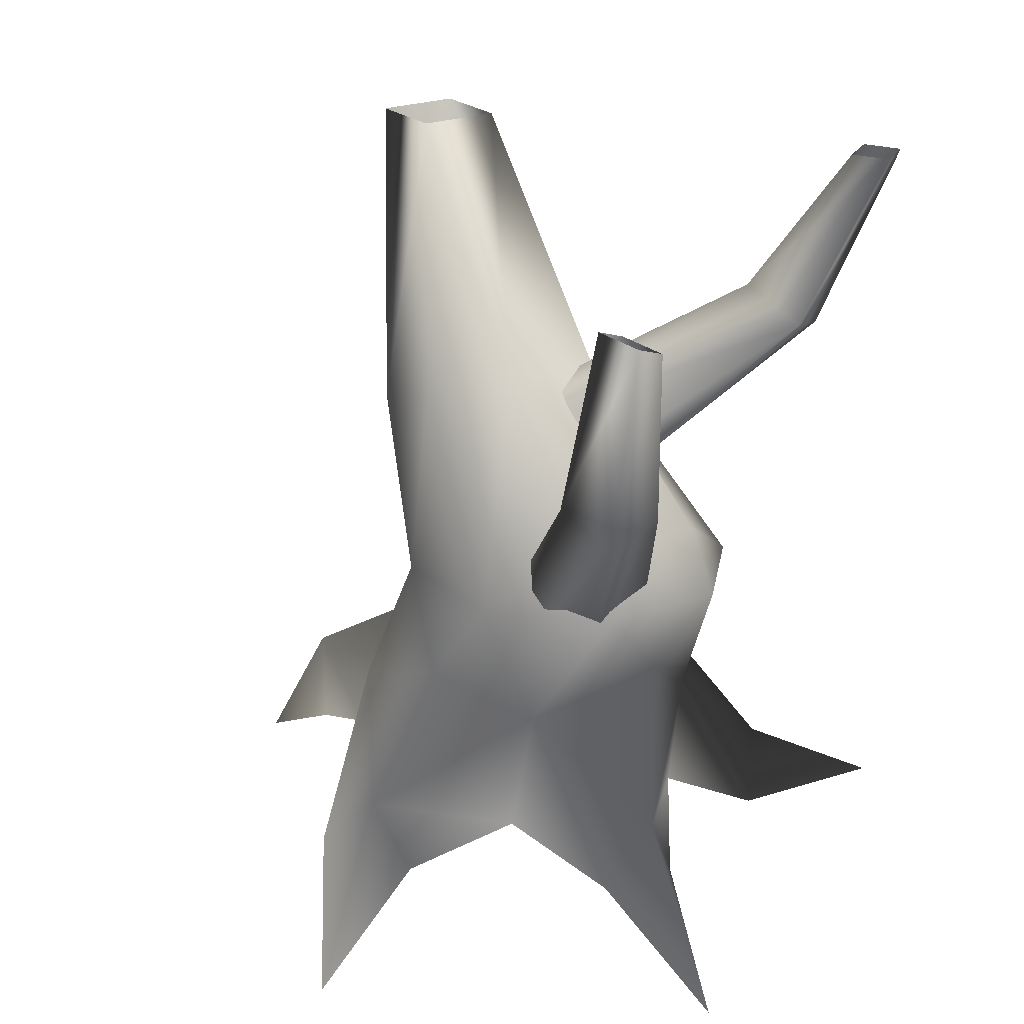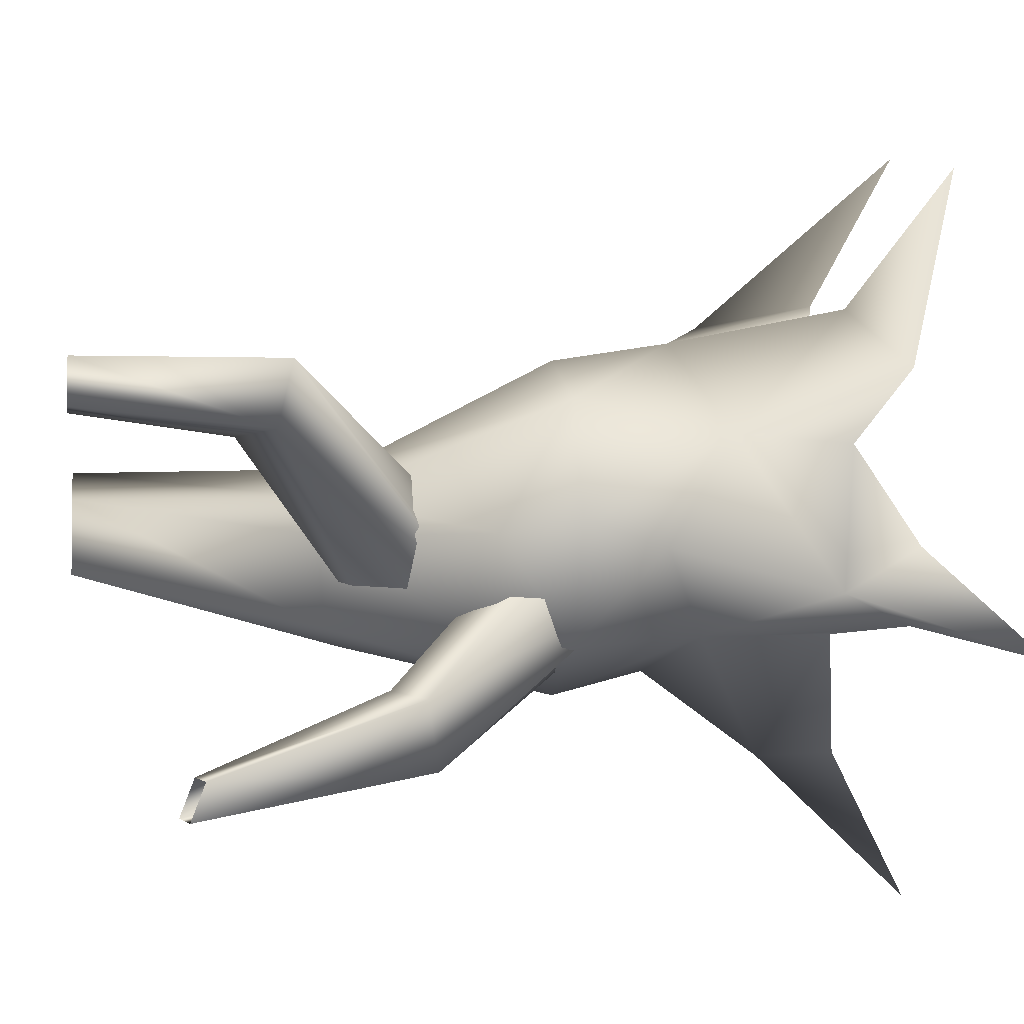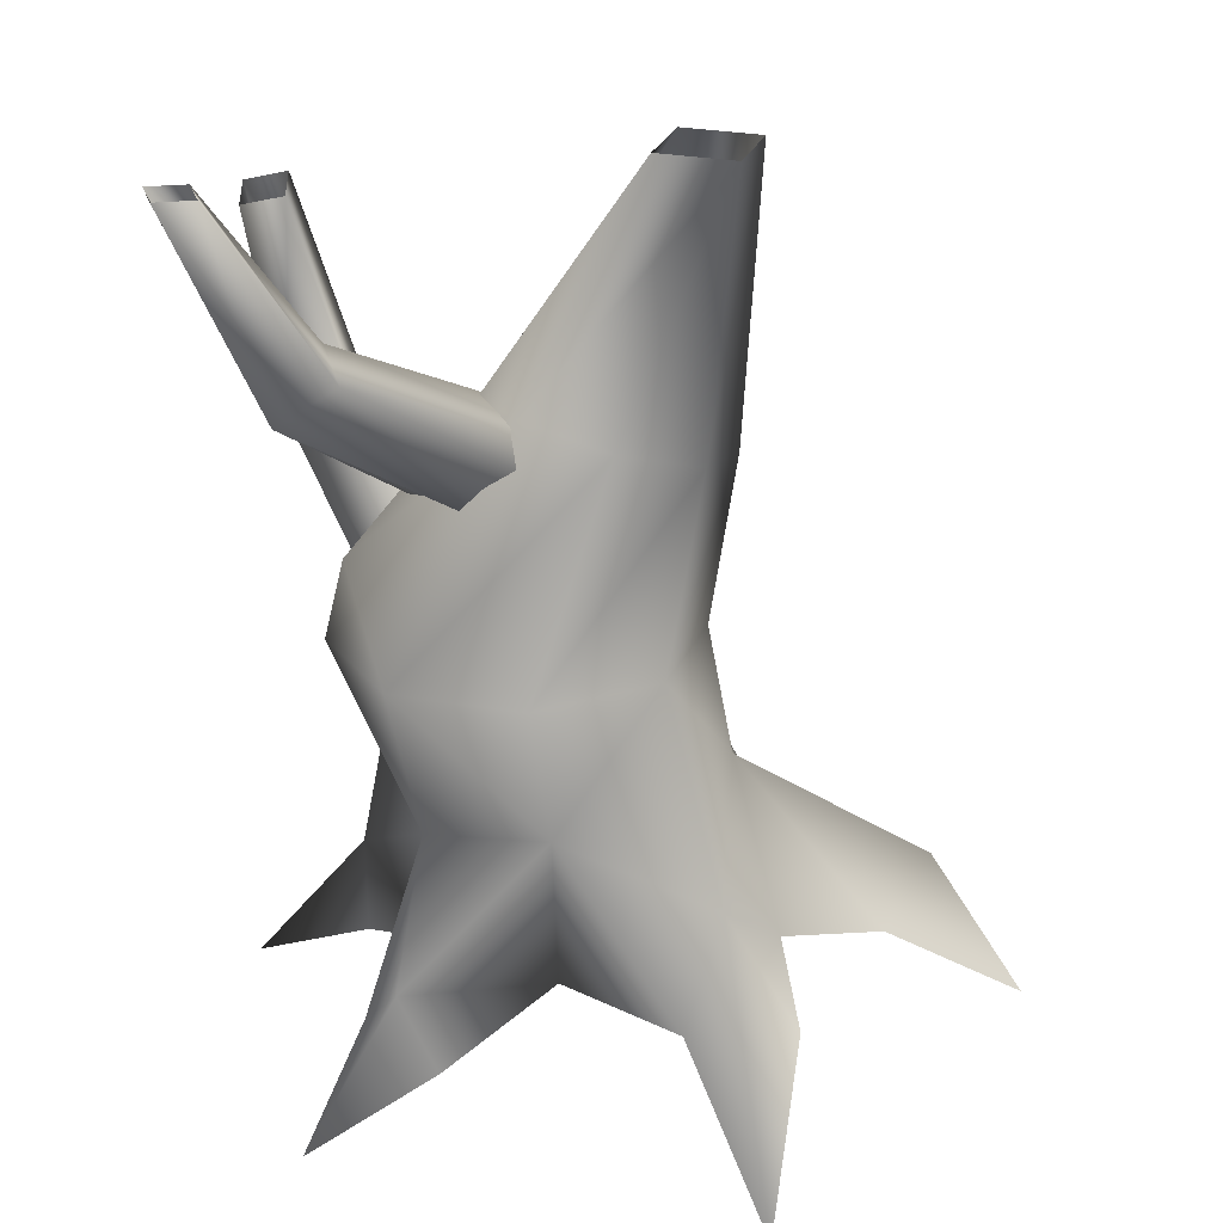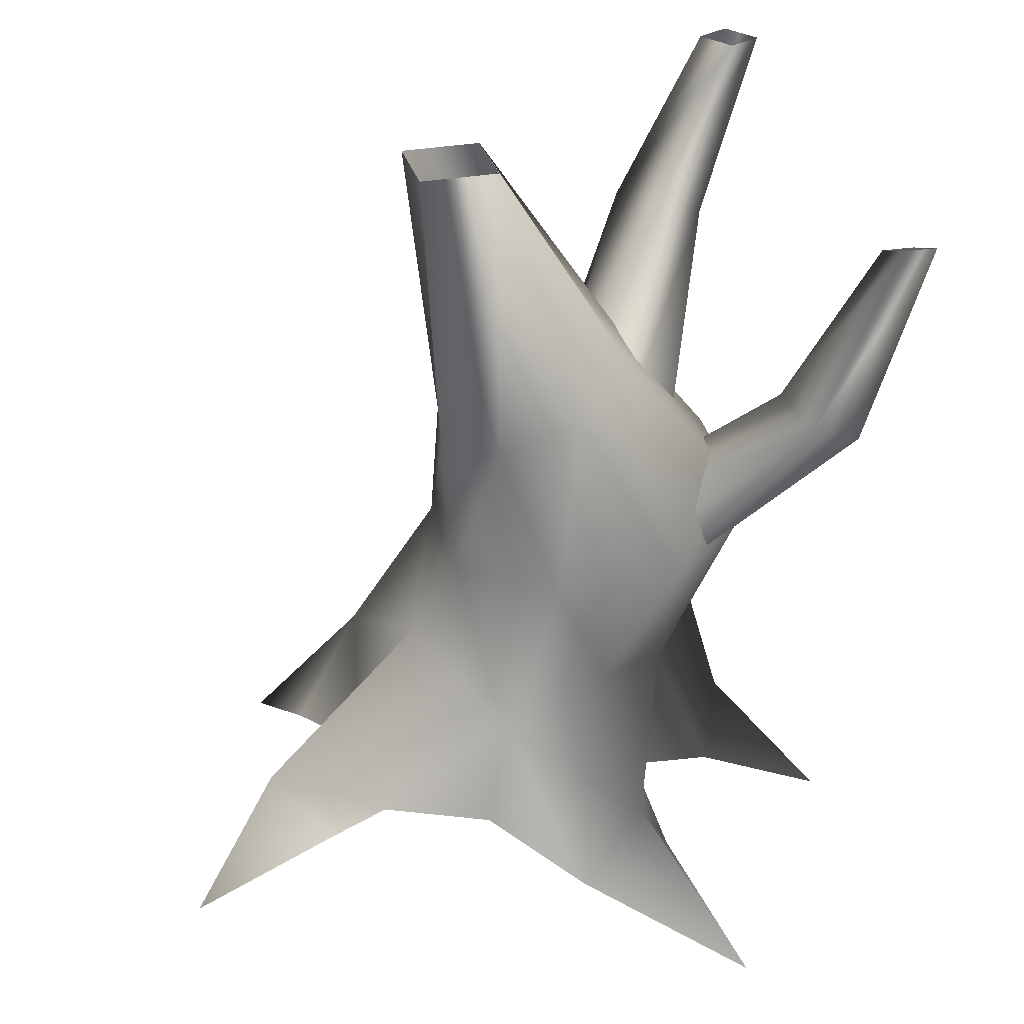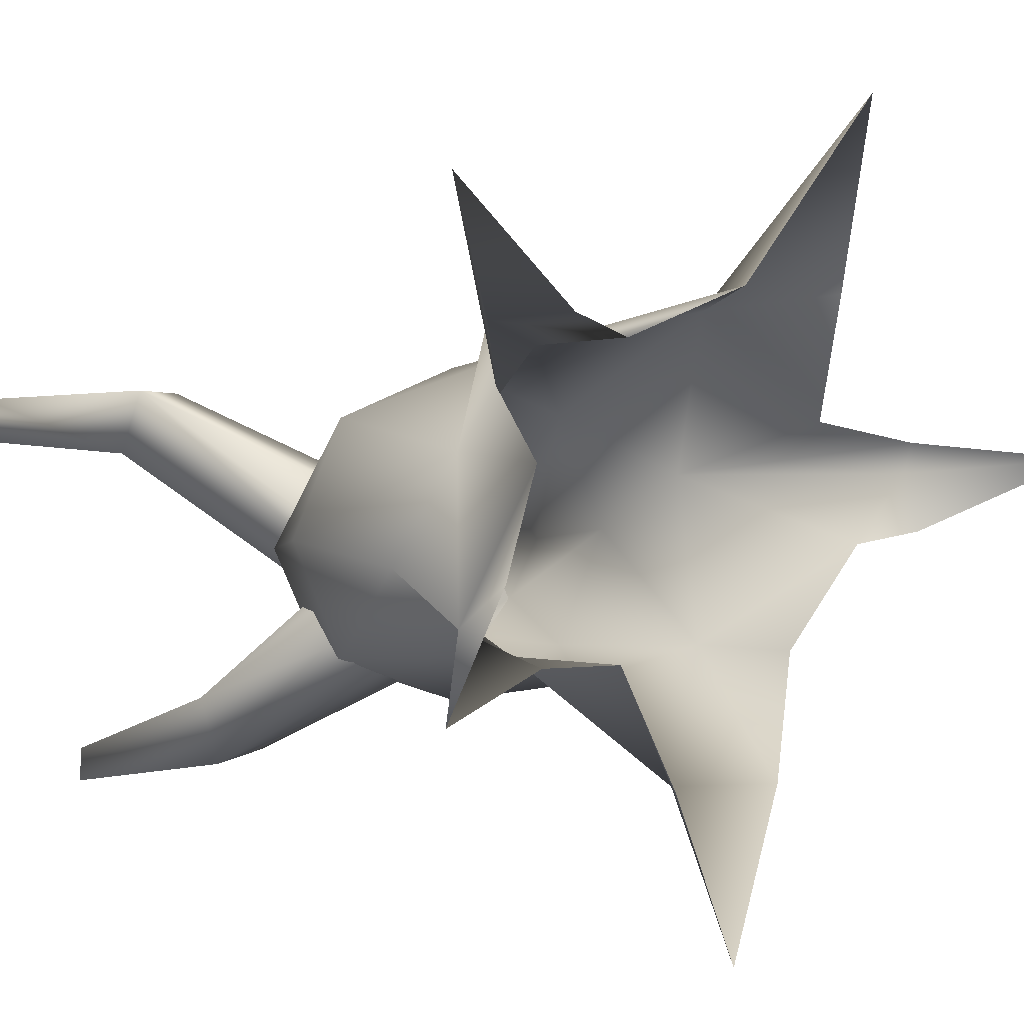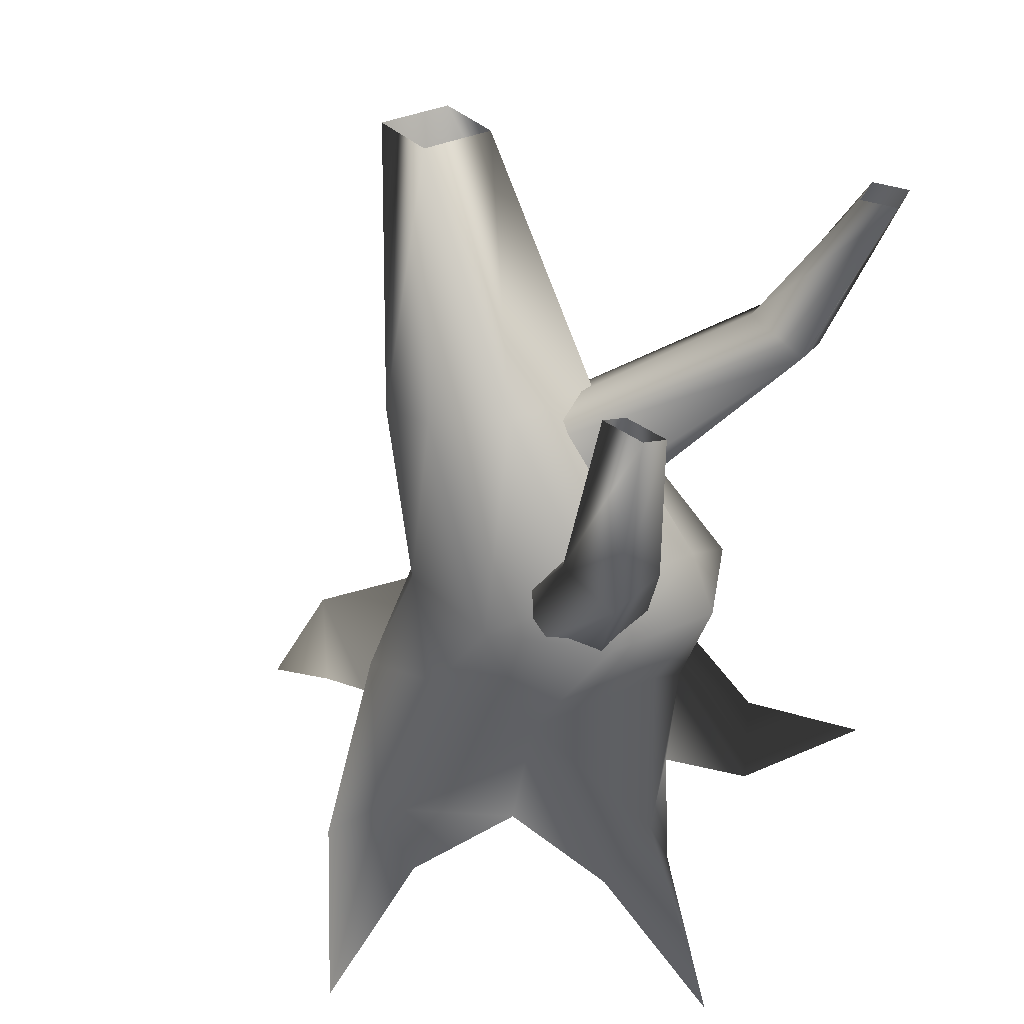
<metadata>
{"format":"obj","ext":"obj","renderer":"f3d","projection":"perspective","resolution":1024,"background":"white","views":[{"elev":22.6,"azim":-146.4,"up":"+Y"},{"elev":-2.6,"azim":-98.6,"up":"+Z"},{"elev":25.7,"azim":-4.9,"up":"+Y"},{"elev":30.8,"azim":142.6,"up":"+Y"},{"elev":2.8,"azim":-32.8,"up":"+Z"},{"elev":31.7,"azim":-146.8,"up":"+Y"}]}
</metadata>
<code>
v 1.649 -0.1087 -0.271
v 0.9948 1.197 0.2055
v 0.9726 0.9078 -1.046
v 1.113 -0.00776 -1.027
v 0.8604 1.999 -0.2361
v 0.4649 1.999 -1.114
v 0.871 3.323 -0.853
v 1.078 3.25 -0.3774
v 0.2645 3.5 -1.126
v -0.4901 1.999 -1.478
v -0.4019 3.678 -0.9828
v -1.321 2.538 -1.156
v -0.7283 3.755 -0.3129
v -1.694 2.566 -0.3302
v -0.4807 3.683 -0.02716
v -1.445 1.999 0.642
v 0.153 3.507 0.2253
v -0.4901 1.999 1.006
v 0.796 3.328 0.0572
v 0.4649 1.999 0.642
v 1.078 3.25 -0.3774
v 0.8604 1.999 -0.2361
v 1.207 5.526 -0.3408
v 0.6444 5.526 -0.5739
v 0.6444 5.526 -0.5739
v 0.4114 5.526 -0.01125
v 0.6444 5.526 -0.5739
v 0.974 5.526 0.2218
v 1.207 5.526 -0.3408
v 0.974 5.526 0.2218
v 0.9948 1.197 0.2055
v 0.7959 0.6272 1.412
v 1.313 -0.08299 0.6161
v 1.331 -0.2933 1.523
v 0.9643 -1.052 2.854
v 0.4114 5.526 -0.01125
v 0.4114 5.526 -0.01125
v 0.974 5.526 0.2218
v -0.3534 1.09 1.164
v 0.5106 -0.2495 1.572
v -0.3154 -0.00776 1.208
v -1.438 0.01501 1.313
v -1.155 -0.6044 1.36
v -2.091 -0.5999 2.244
v -1.209 0.7698 0.4237
v -1.841 1.999 -0.2361
v -1.426 1.307 -0.4121
v -1.445 1.999 -1.114
v -0.6717 0.9078 -1.046
v 0.1186 1.206 -1.309
v 0.2642 0.2683 -1.971
v 0.8156 -0.2464 -1.929
v -0.4572 -0.1337 -1.027
v -0.06903 -0.2464 -1.929
v -1.63 0.07463 -0.7412
v -1.337 -0.4882 -0.9695
v -1.63 0.07463 -0.7412
v 0.2642 0.2683 -1.971
v -0.001974 -0.814 -3.04
v -0.001974 -0.814 -3.04
v 0.2642 0.2683 -1.971
v -1.63 0.07463 -0.7412
v -2.466 -1.131 -1.216
v 2.127 -0.2192 -0.1883
v 2.453 0.3101 0.2113
v 0.9948 1.197 0.2055
v 3.157 -0.8267 0.3389
v 2.453 0.3101 0.2113
v 2.09 -0.1782 0.4587
v 1.313 -0.08299 0.6161
v 3.157 -0.8267 0.3389
v -1.143 -0.1337 0.3631
v -1.617 -0.4928 -0.4027
v -1.63 0.07463 -0.7412
v -2.466 -1.131 -1.216
v -1.657 -0.4339 0.8777
v -1.438 0.01501 1.313
v -2.091 -0.5999 2.244
v -1.63 0.07463 -0.7412
v -1.438 0.01501 1.313
v 0.7959 0.6272 1.412
v 0.9643 -1.052 2.854
v -0.8967 2.927 -0.3256
v -2.092 4.023 0.834
v -0.5626 2.84 -0.08053
v -1.651 4.287 0.8075
v -0.2118 3.162 -0.04012
v 0.01894 3.309 -0.4167
v -1.753 4.405 0.318
v -0.2325 3.464 -0.7067
v -0.2745 3.302 -1.001
v -2.194 4.141 0.3445
v -0.7497 2.88 -0.9744
v -0.9401 2.765 -0.6139
v -0.9401 2.765 -0.6139
v -2.194 4.141 0.3445
v -2.54 5.523 0.404
v -2.475 5.523 0.7358
v -2.833 5.523 0.4257
v -1.753 4.405 0.318
v -2.092 4.023 0.834
v -2.475 5.523 0.7358
v -2.769 5.523 0.7576
v -2.833 5.523 0.4257
v -0.8059 1.713 -0.9716
v -1.94 3.015 -1.967
v -1.081 1.483 -0.7463
v -2.037 3.106 -1.47
v -1.239 1.652 -0.3273
v -0.9392 1.751 0.01495
v -1.568 3.311 -1.418
v -0.6466 2.02 -0.1023
v -0.3244 1.92 -0.1295
v -1.472 3.22 -1.915
v -0.1929 1.696 -0.7096
v -0.489 1.614 -1.001
v -0.489 1.614 -1.001
v -1.472 3.22 -1.915
v -2.014 4.672 -1.986
v -2.346 4.609 -1.999
v -1.987 4.775 -2.26
v -1.568 3.311 -1.418
v -1.94 3.015 -1.967
v -2.346 4.609 -1.999
v -2.319 4.712 -2.274
v -1.987 4.775 -2.26
g Tree4_(9)_2372_673
f 1 3 2
f 1 4 3
f 3 5 2
f 3 6 5
f 5 6 7
f 5 7 8
f 6 9 7
f 6 10 9
f 10 11 9
f 10 12 11
f 12 13 11
f 12 14 13
f 14 15 13
f 14 16 15
f 16 17 15
f 16 18 17
f 18 19 17
f 18 20 19
f 20 21 19
f 20 22 21
f 8 7 23
f 7 24 23
f 7 9 24
f 9 11 25
f 11 13 26
f 11 26 27
f 17 19 28
f 19 21 29
f 19 29 30
f 31 22 20
f 20 32 31
f 33 31 32
f 33 32 34
f 34 32 35
f 13 15 36
f 15 38 37
f 15 17 38
f 39 40 32
f 39 41 40
f 41 39 42
f 41 42 43
f 43 42 44
f 39 32 20
f 39 20 18
f 39 18 16
f 39 16 45
f 45 16 46
f 45 46 47
f 47 46 48
f 47 48 49
f 49 48 10
f 49 10 50
f 50 10 6
f 50 6 3
f 50 3 51
f 49 50 51
f 3 52 51
f 3 4 52
f 53 49 51
f 53 51 54
f 47 49 55
f 49 53 56
f 49 56 57
f 10 48 12
f 48 14 12
f 48 46 14
f 46 16 14
f 58 52 59
f 54 61 60
f 62 56 63
f 1 65 64
f 1 66 65
f 64 65 67
f 2 69 68
f 2 70 69
f 68 69 71
f 72 74 73
f 72 45 74
f 73 74 75
f 45 72 76
f 45 76 77
f 77 76 78
f 45 47 79
f 39 45 80
f 81 40 82
f 83 85 84
f 85 86 84
f 85 87 86
f 87 88 86
f 88 89 86
f 88 90 89
f 90 91 89
f 91 92 89
f 91 93 92
f 93 94 92
f 95 83 84
f 95 84 96
f 86 89 97
f 86 97 98
f 89 99 97
f 100 92 99
f 101 86 102
f 84 102 103
f 96 84 103
f 96 103 104
f 105 107 106
f 107 108 106
f 107 109 108
f 109 110 108
f 110 111 108
f 110 112 111
f 112 113 111
f 113 114 111
f 113 115 114
f 115 116 114
f 117 105 106
f 117 106 118
f 108 111 119
f 108 119 120
f 111 121 119
f 122 114 121
f 123 108 124
f 106 124 125
f 118 106 125
f 118 125 126

</code>
